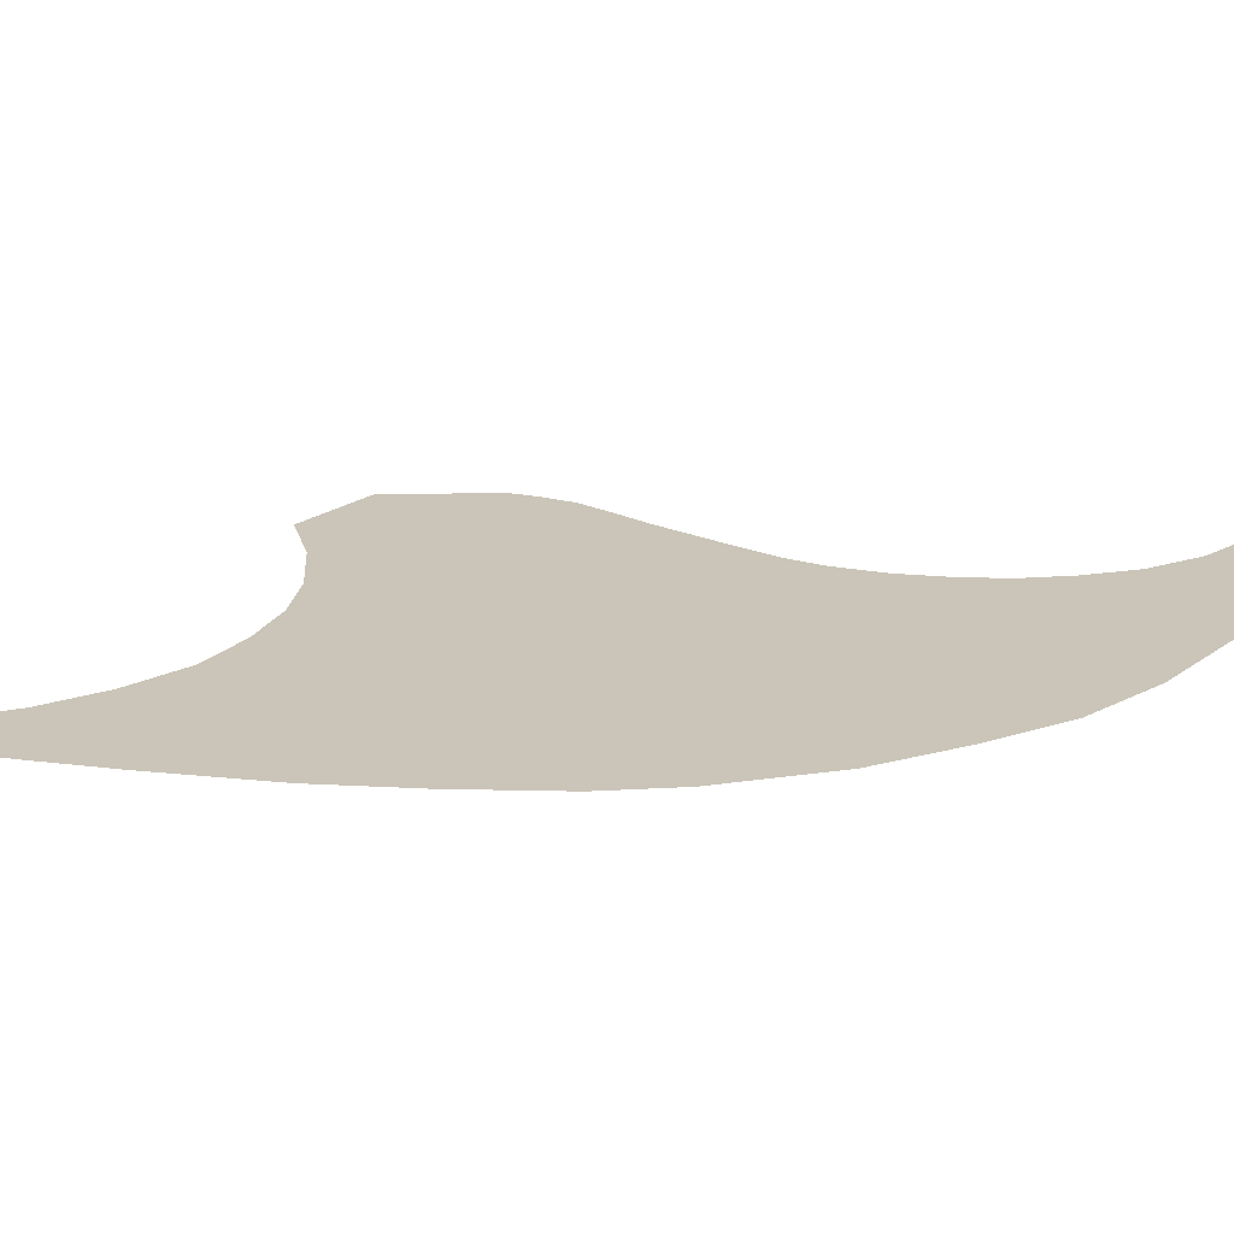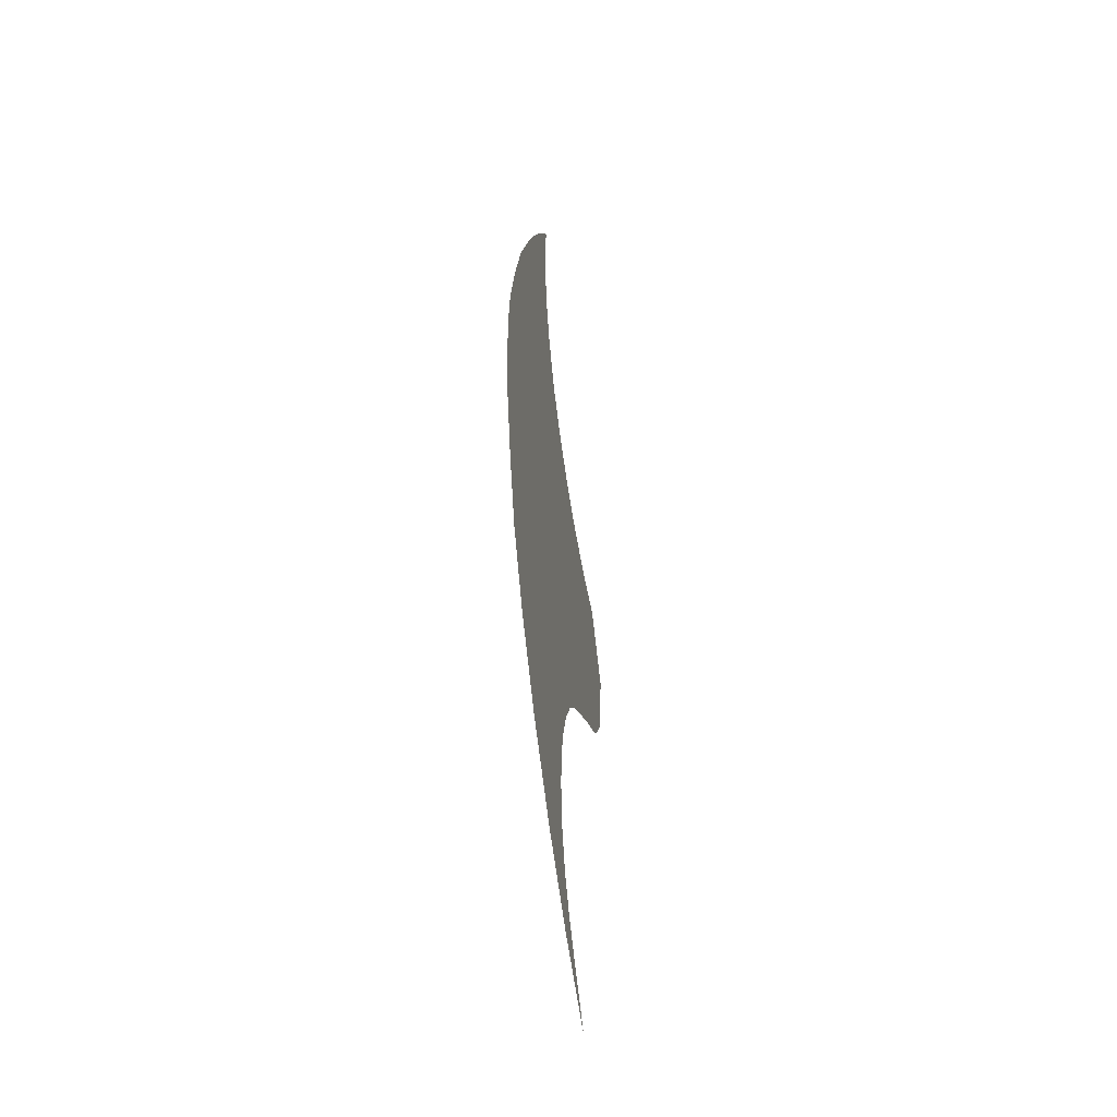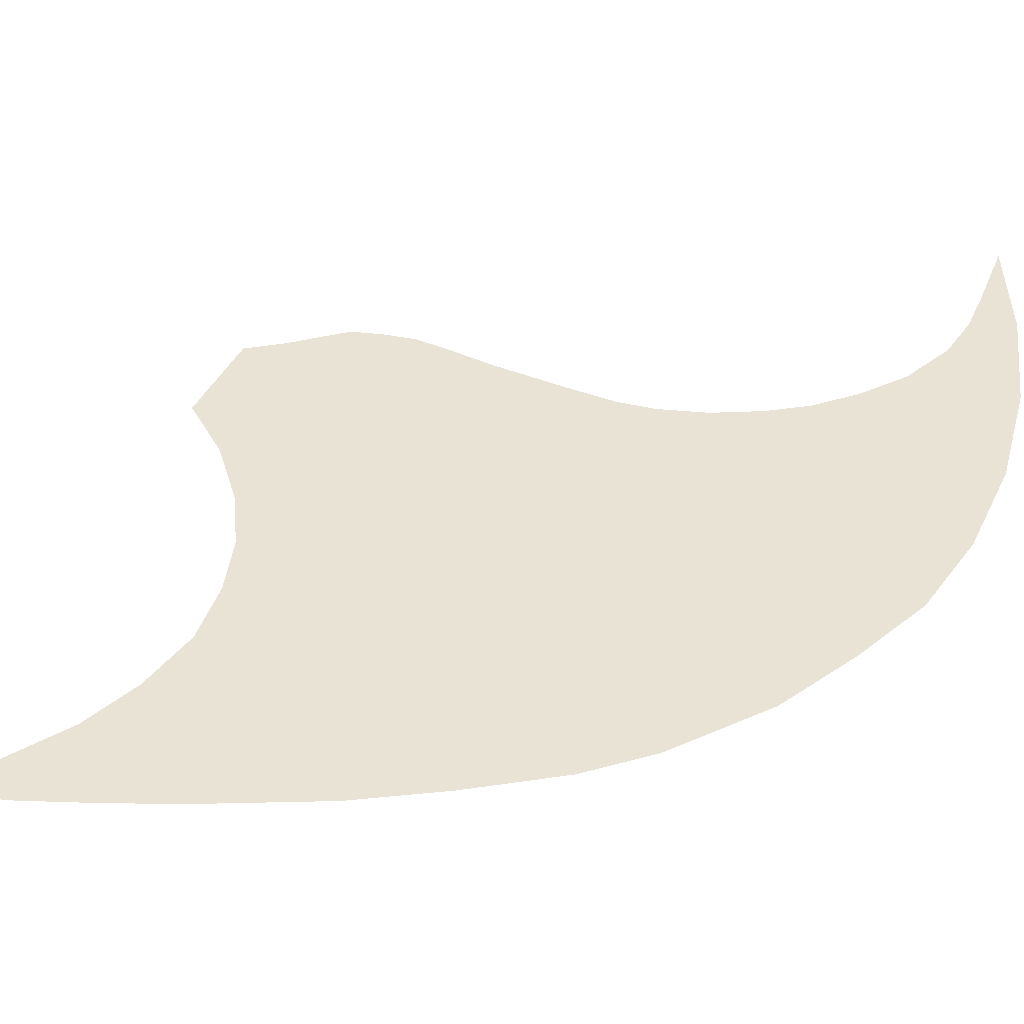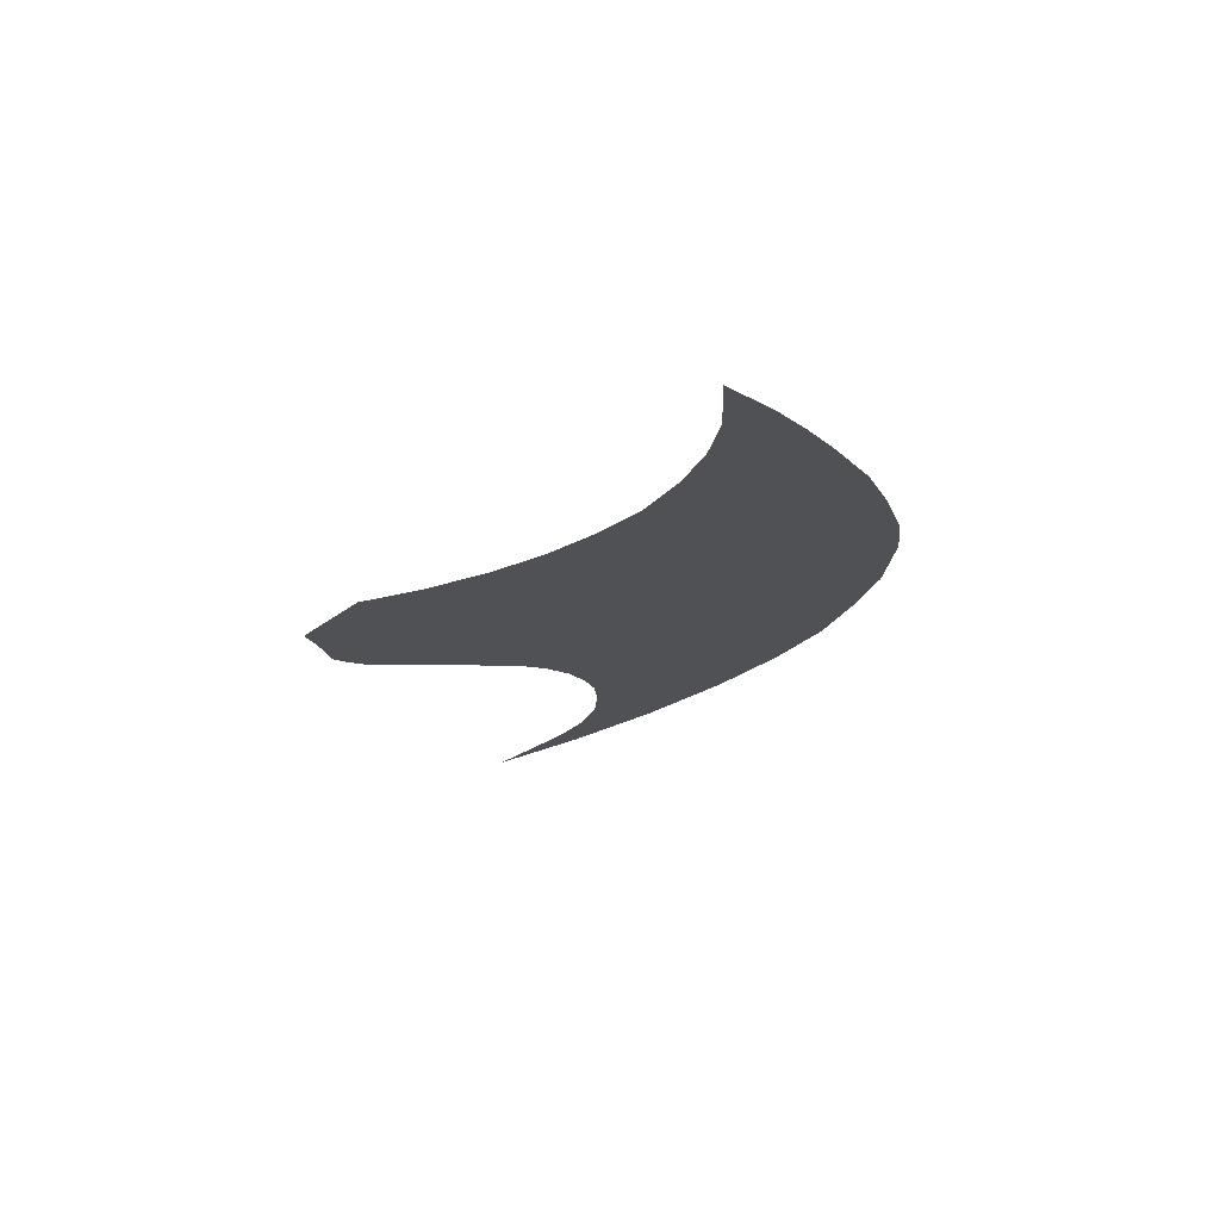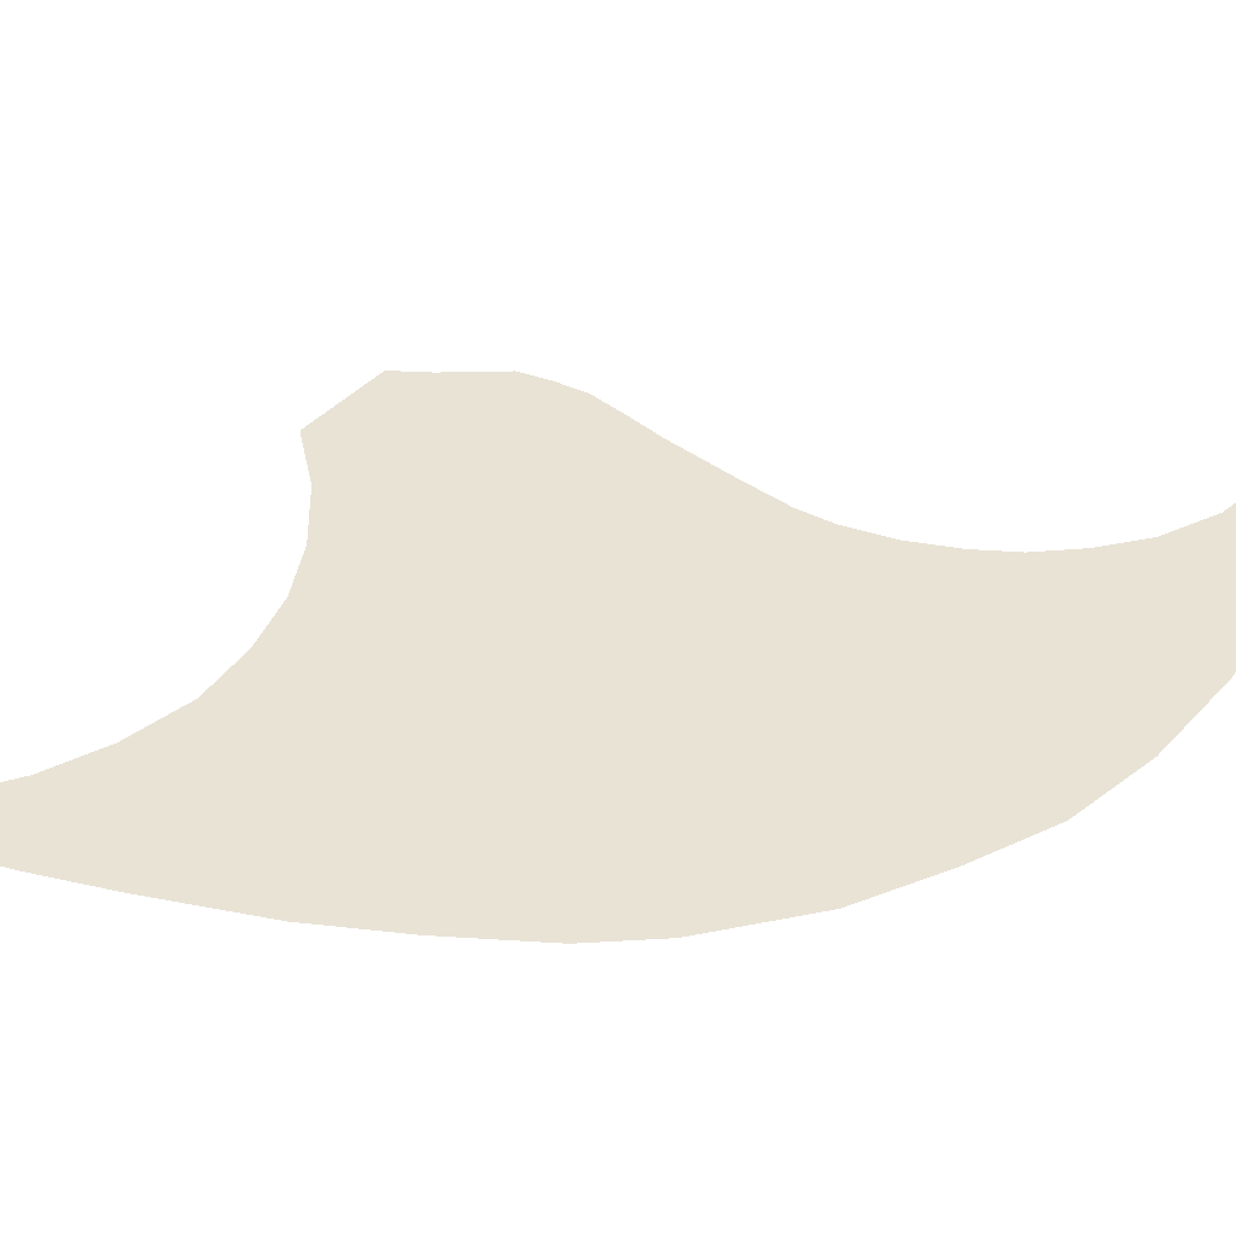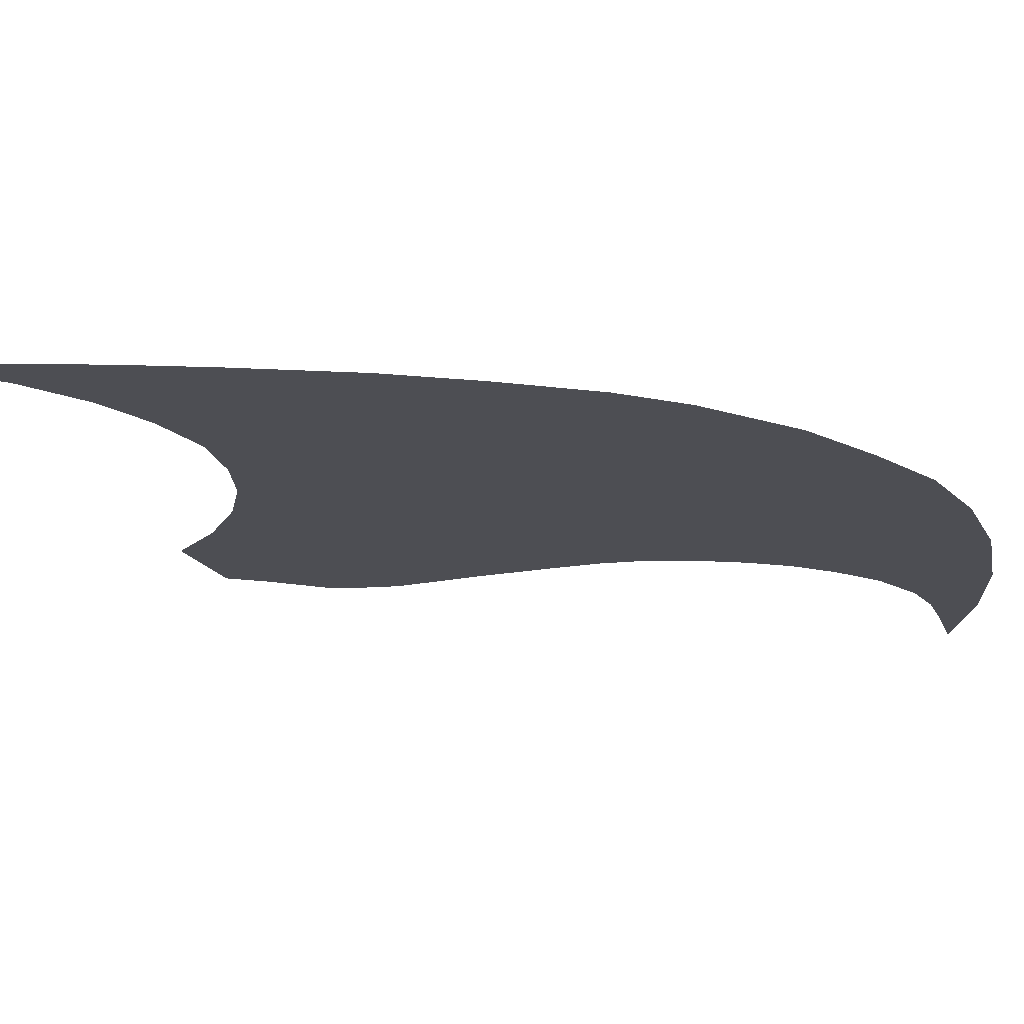
<metadata>
{"format":"obj","ext":"obj","renderer":"f3d","projection":"perspective","resolution":1024,"background":"white","views":[{"elev":20.5,"azim":78.1,"up":"+Y"},{"elev":-51.9,"azim":100.0,"up":"+Z"},{"elev":41.2,"azim":65.2,"up":"+Y"},{"elev":73.3,"azim":-12.2,"up":"+Z"},{"elev":42.3,"azim":80.1,"up":"+Y"},{"elev":-17.3,"azim":60.5,"up":"+Y"}]}
</metadata>
<code>
v 0.084 0 0.036
v 0.016 0 -0.044
v 0.026 0 -0.086
v 0.156 0 0.034
v 0.084 0 0.036
v 0.026 0 -0.086
v 0.032 0 -0.128
v 0.23 0 0.046
v 0.156 0 0.034
v 0.032 0 -0.128
v 0.036 0 -0.154
v 0.23 0 0.046
v 0.036 0 -0.154
v 0.054 0 -0.182
v 0.076 0 -0.21
v 0.23 0 0.046
v 0.076 0 -0.21
v 0.11 0 -0.236
v 0.29 0 0.068
v 0.29 0 0.068
v 0.11 0 -0.236
v 0.146 0 -0.262
v 0.29 0 0.068
v 0.146 0 -0.262
v 0.178 0 -0.288
v 0.29 0 0.068
v 0.178 0 -0.288
v 0.21 0 -0.314
v 0.344 0 0.102
v 0.344 0 0.102
v 0.21 0 -0.314
v 0.252 0 -0.35
v 0.394 0 0.148
v 0.394 0 0.148
v 0.252 0 -0.35
v 0.278 0 -0.38
v 0.394 0 0.148
v 0.278 0 -0.38
v 0.306 0 -0.426
v 0.394 0 0.148
v 0.306 0 -0.426
v 0.326 0 -0.476
v 0.394 0 0.148
v 0.326 0 -0.476
v 0.338 0 -0.522
v 0.432 0 0.212
v 0.464 0 0.452
v 0.468 0 0.354
v 0.52 0 0.358
v 0.52 0 0.358
v 0.468 0 0.354
v 0.456 0 0.278
v 0.556 0 0.288
v 0.556 0 0.288
v 0.456 0 0.278
v 0.432 0 0.212
v 0.59 0 0.216
v 0.638 0 0.104
v 0.59 0 0.216
v 0.432 0 0.212
v 0.338 0 -0.522
v 0.668 0 0.01
v 0.638 0 0.104
v 0.338 0 -0.522
v 0.694 0 -0.092
v 0.702 0 -0.17
v 0.694 0 -0.092
v 0.338 0 -0.522
v 0.694 0 -0.29
v 0.668 0 -0.386
v 0.694 0 -0.29
v 0.338 0 -0.522
v 0.636 0 -0.476
v 0.582 0 -0.56
v 0.636 0 -0.476
v 0.342 0 -0.574
v 0.338 0 -0.632
v 0.508 0 -0.642
v 0.582 0 -0.56
v 0.338 0 -0.632
v 0.318 0 -0.692
v 0.414 0 -0.718
v 0.508 0 -0.642
v 0.318 0 -0.692
v 0.29 0 -0.734
v 0.312 0 -0.778
v 0.414 0 -0.718
v 0.29 0 -0.734
v 0.258 0 -0.768
v 0.258 0 -0.768
v 0.202 0 -0.824
v 0.312 0 -0.778
v 0.636 0 -0.476
v 0.338 0 -0.522
v 0.342 0 -0.574
g mesh18233
f 1 2 3
f 4 5 6
f 6 7 4
f 8 9 10
f 10 11 8
f 12 13 14
f 14 15 12
f 16 17 18
f 18 19 16
f 20 21 22
f 23 24 25
f 26 27 28
f 28 29 26
f 30 31 32
f 32 33 30
f 34 35 36
f 37 38 39
f 40 41 42
f 43 44 45
f 45 46 43
f 47 48 49
f 50 51 52
f 52 53 50
f 54 55 56
f 56 57 54
f 58 59 60
f 60 61 58
f 62 63 64
f 64 65 62
f 66 67 68
f 68 69 66
f 70 71 72
f 72 73 70
f 74 75 76
f 76 77 74
f 78 79 80
f 80 81 78
f 82 83 84
f 84 85 82
f 86 87 88
f 88 89 86
f 90 91 92
f 93 94 95

</code>
